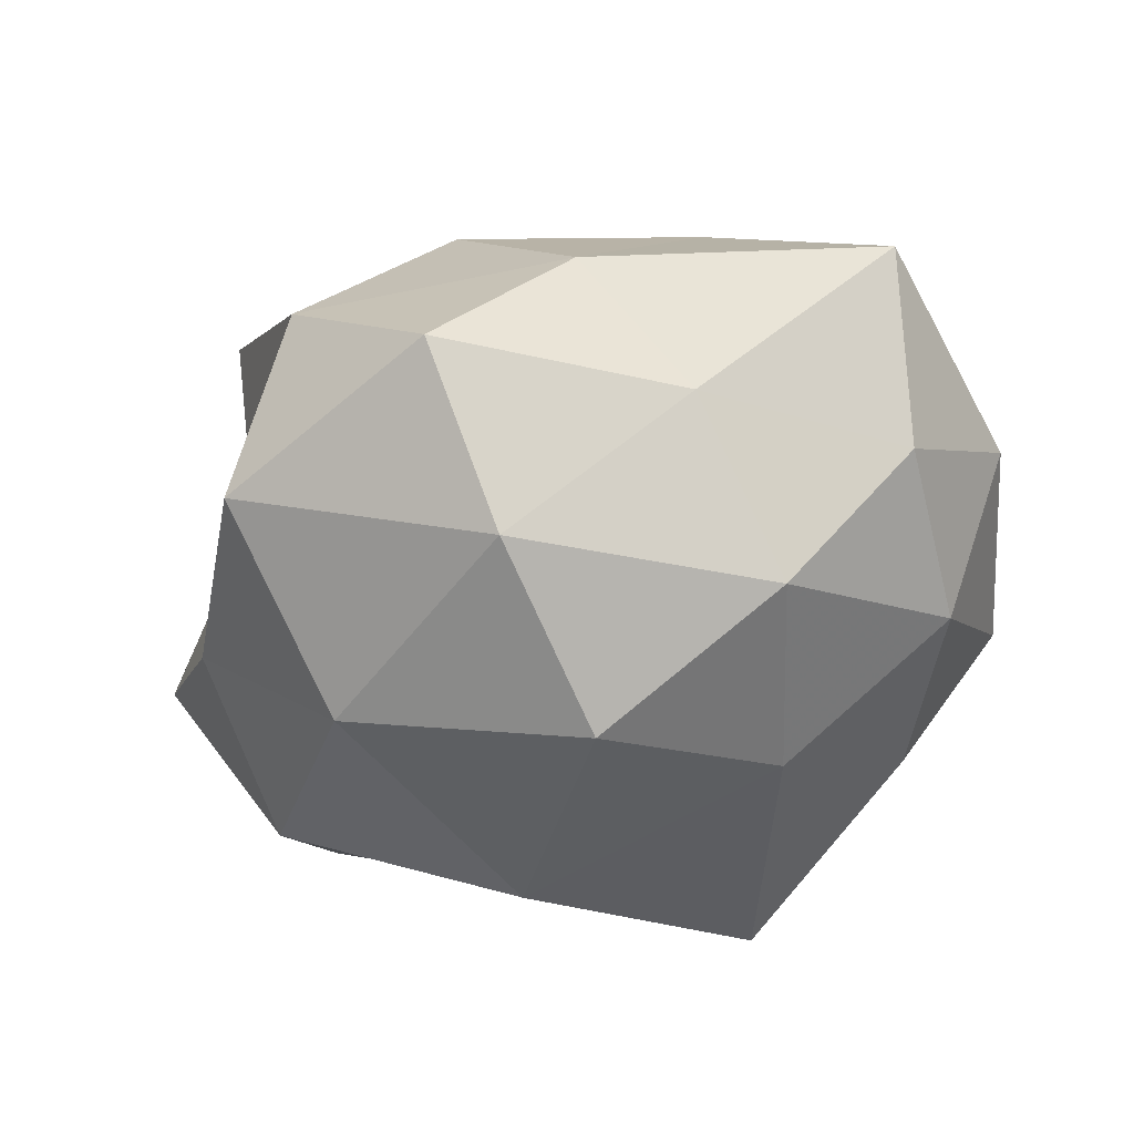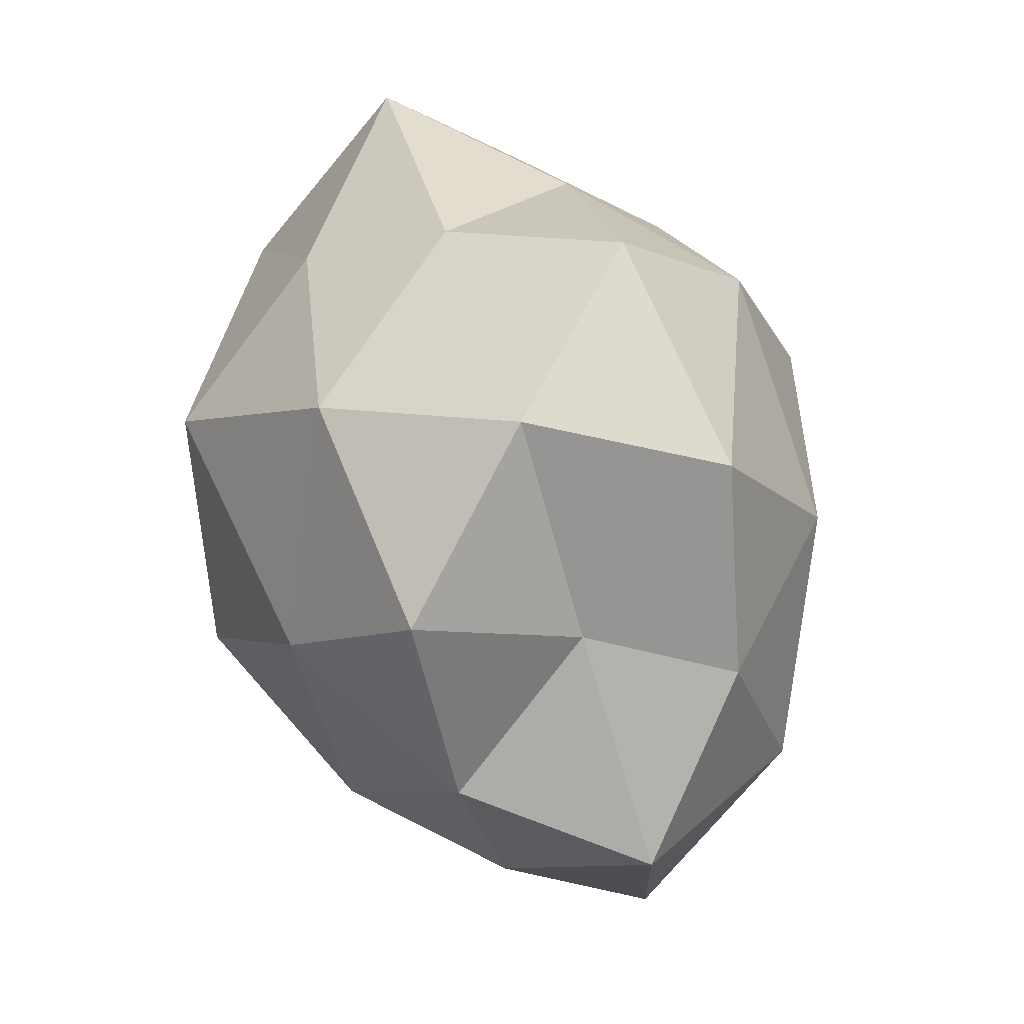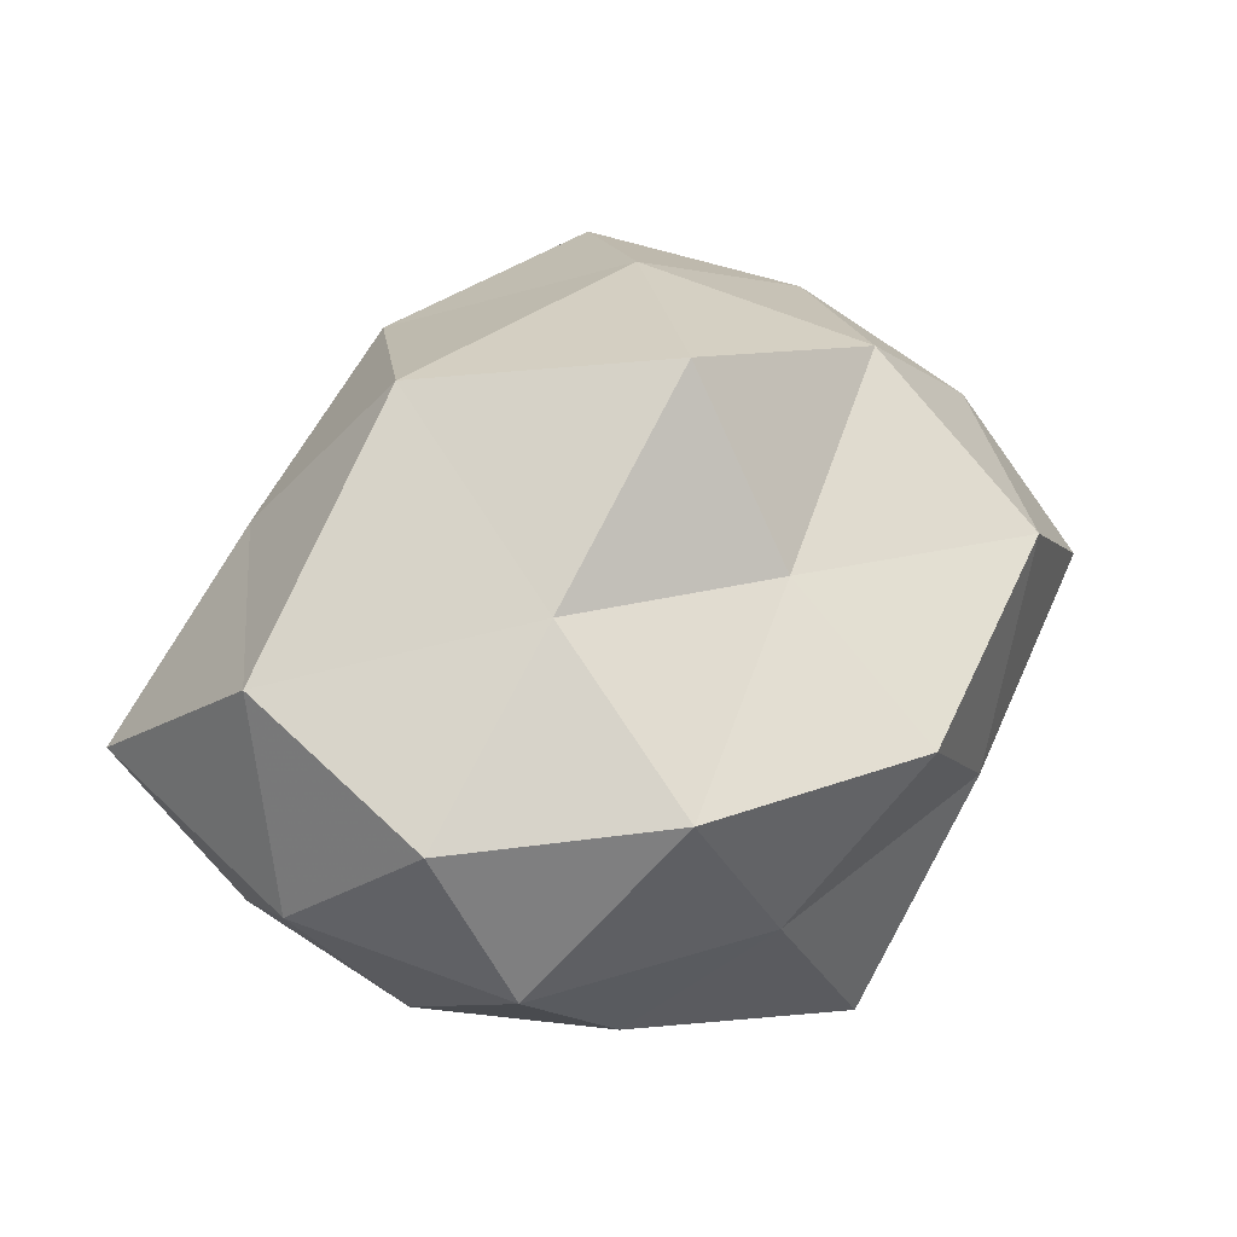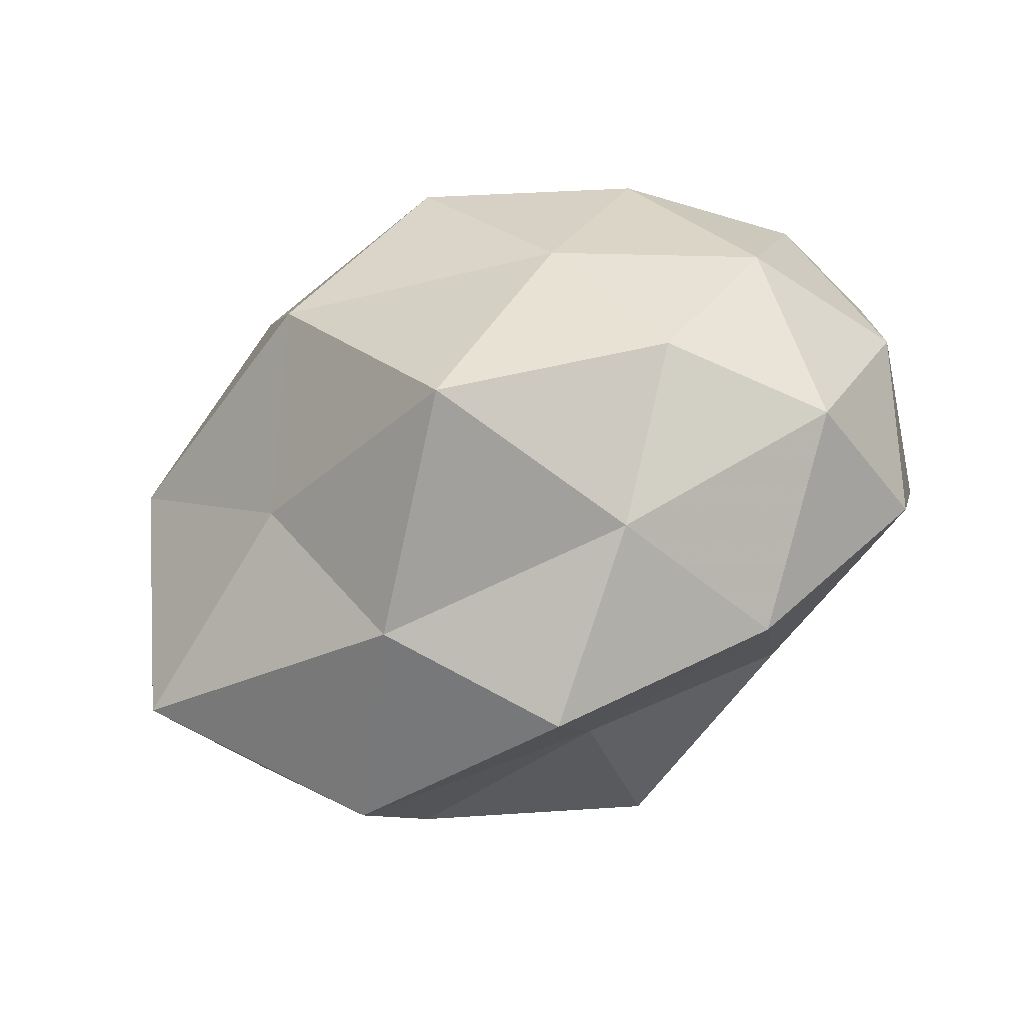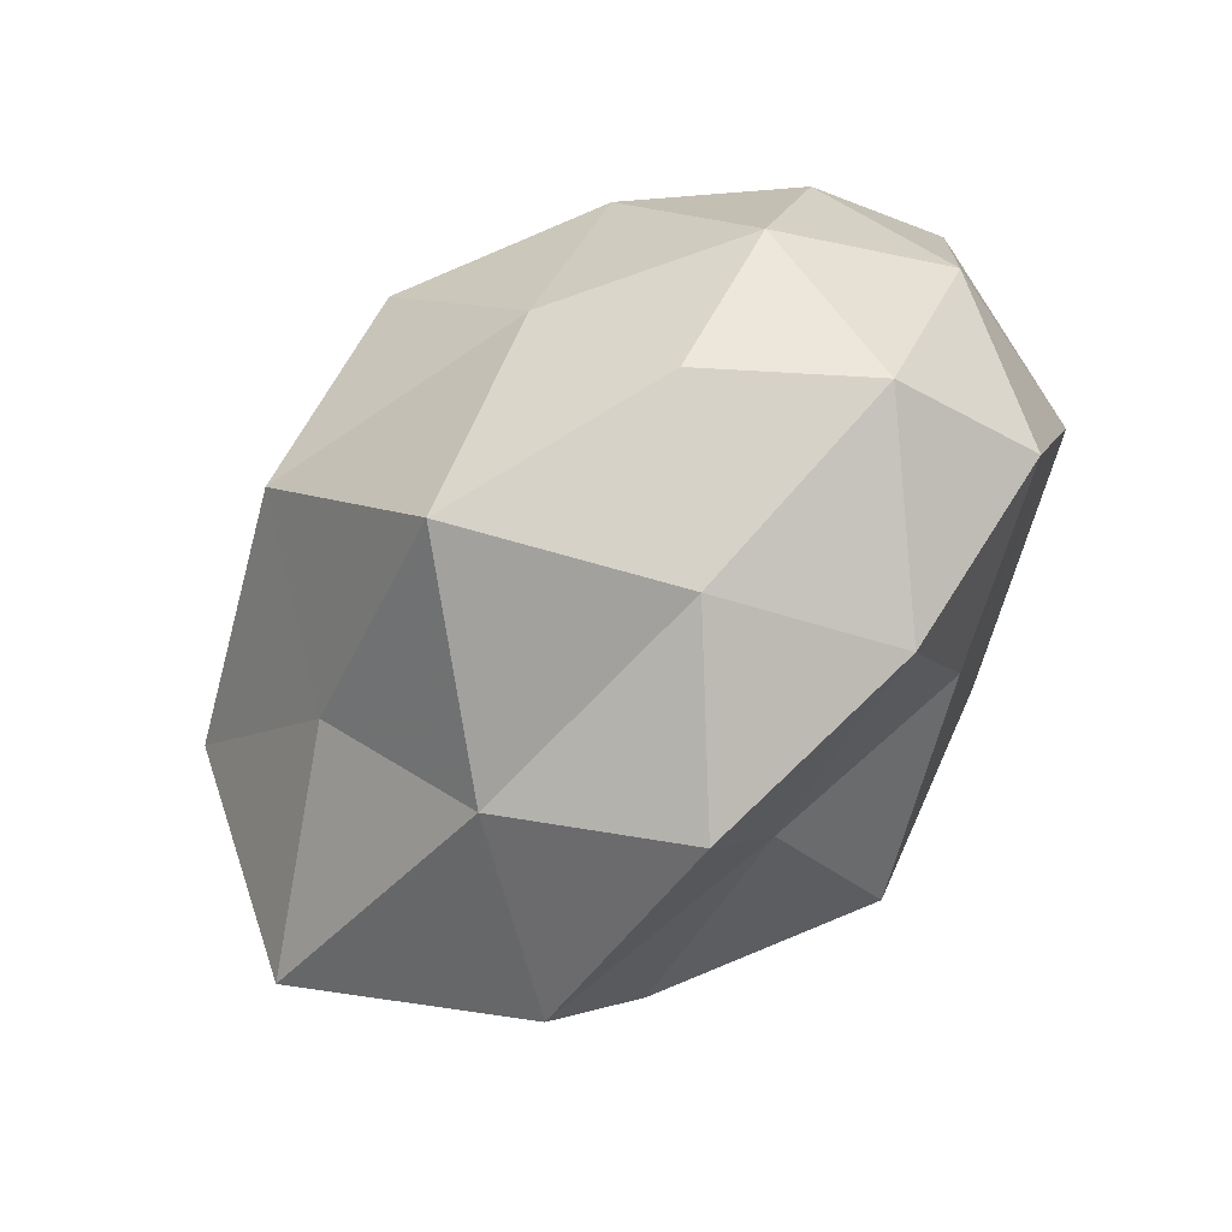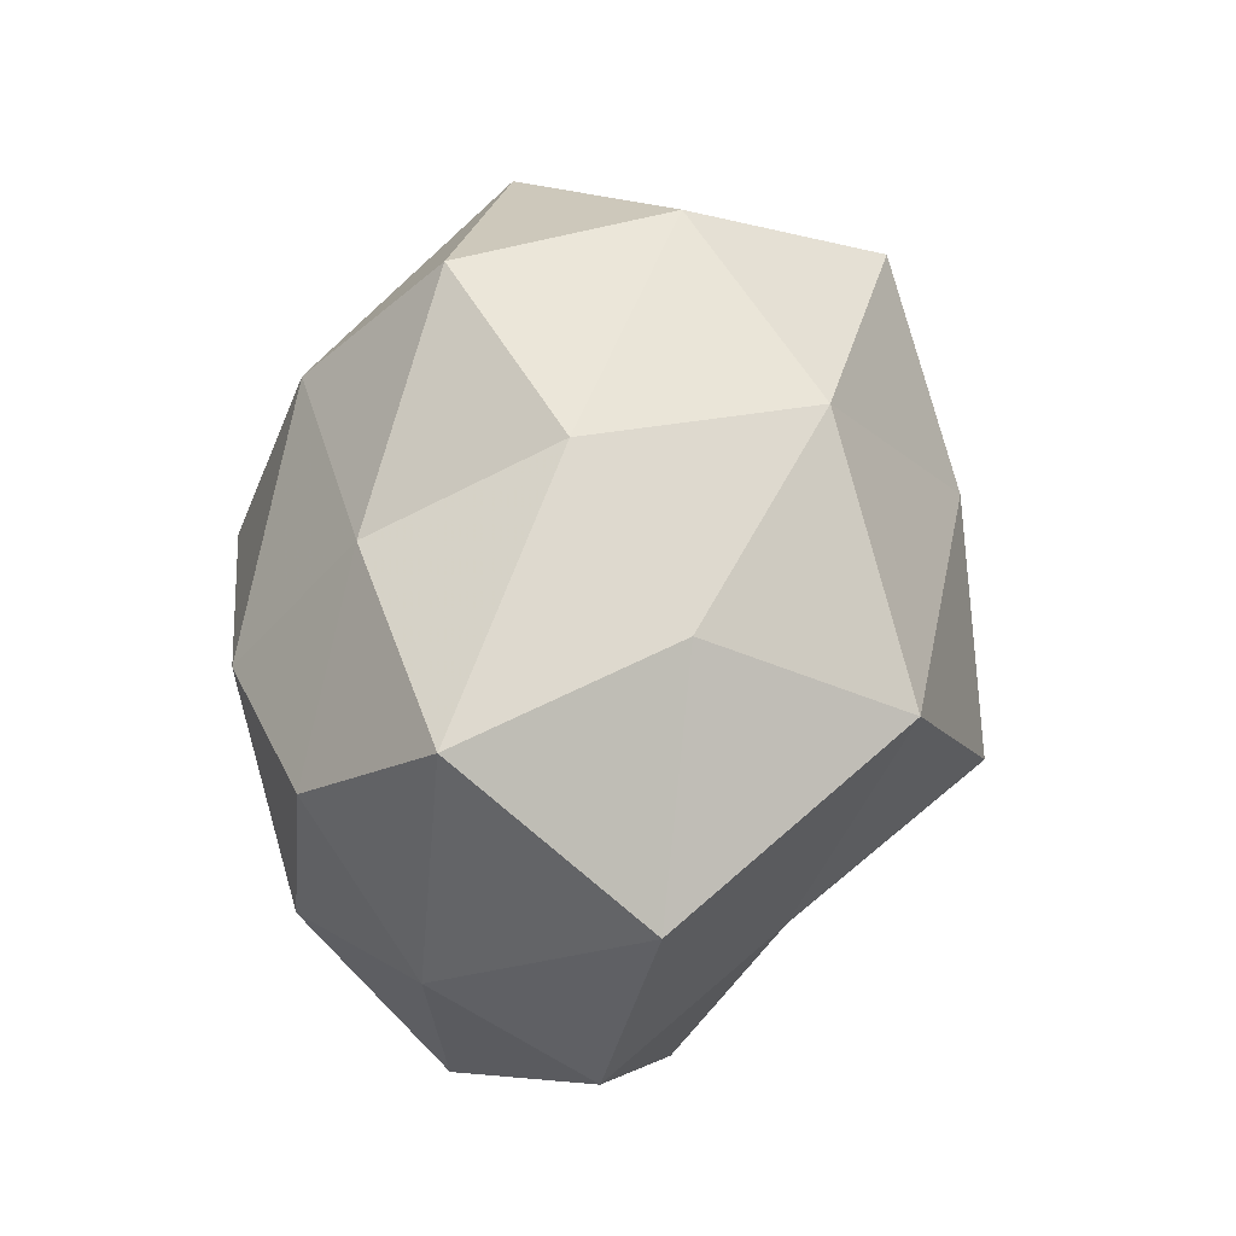
<metadata>
{"format":"obj","ext":"obj","renderer":"f3d","projection":"perspective","resolution":1024,"background":"white","views":[{"elev":-52.0,"azim":-152.7,"up":"+Z"},{"elev":61.8,"azim":71.6,"up":"+Y"},{"elev":42.7,"azim":-44.2,"up":"+Z"},{"elev":-72.0,"azim":-155.4,"up":"+Y"},{"elev":-72.1,"azim":-134.7,"up":"+Y"},{"elev":37.7,"azim":-72.0,"up":"+Y"}]}
</metadata>
<code>
v -0.02383 0.007609 -0.02465
v 0.03608 -0.009512 0.01315
v -0.02004 -0.03032 0.01277
v -0.00447 0.02421 -0.02536
v -0.01496 -0.01109 -0.02539
v 0.01832 0.01304 -0.02616
v 0.001224 -0.03706 0.01094
v 0.02613 0.01925 0.00196
v 0.03496 -0.003638 -0.01756
v -0.003985 0.03762 -0.01211
v -0.03679 -0.01737 0.01175
v -0.0185 -0.01274 0.02238
v 0.02279 -0.009607 0.0258
v 0.01158 -0.01054 -0.0306
v 0.001854 -0.007712 0.03467
v 0.04486 0.003982 0.0008944
v 0.04017 -0.0213 -0.001453
v -0.02233 -0.02427 -0.01552
v 0.02424 0.02794 0.01824
v 0.02411 -0.02823 0.01506
v 0.013 -0.03308 -0.002956
v 0.01132 0.03679 0.003293
v -0.03325 -0.009415 -0.01613
v 0.03356 0.008802 0.01703
v -0.001683 -0.03319 -0.02256
v -0.02352 0.02022 0.01506
v -0.004269 0.005835 -0.03292
v -0.03342 -0.02406 -0.002904
v 0.02011 -0.02089 -0.01508
v 0.001161 -0.02022 0.01936
v -0.0152 0.0307 0.002312
v 0.03271 0.01527 -0.01182
v -0.03839 0.00229 0.01738
v -0.04165 0.01932 0.0008574
v -0.0009785 0.02846 0.01971
v -0.0226 0.02234 -0.01313
v -0.04203 -0.004841 -0.001319
v 0.01944 0.03209 -0.01474
v -0.01491 0.009662 0.0317
v -0.03711 0.007724 -0.01315
v 0.01424 0.01112 0.02832
v -0.01221 -0.03304 -0.003364
f 12 11 3
f 14 6 9
f 17 16 2
f 9 16 17
f 20 2 13
f 17 2 20
f 21 20 7
f 17 20 21
f 22 19 8
f 5 23 1
f 5 18 23
f 24 13 2
f 2 16 24
f 16 8 24
f 24 8 19
f 25 5 14
f 25 18 5
f 1 4 27
f 27 5 1
f 6 27 4
f 14 5 27
f 14 27 6
f 28 3 11
f 28 23 18
f 29 14 9
f 29 9 17
f 29 17 21
f 29 25 14
f 29 21 25
f 30 3 7
f 12 3 30
f 15 12 30
f 30 13 15
f 7 20 30
f 20 13 30
f 31 22 10
f 9 6 32
f 16 32 8
f 9 32 16
f 33 11 12
f 26 31 34
f 26 34 33
f 35 19 22
f 35 22 31
f 26 35 31
f 36 4 1
f 36 10 4
f 31 10 36
f 31 36 34
f 11 37 28
f 37 23 28
f 33 37 11
f 34 37 33
f 6 4 38
f 38 4 10
f 22 8 38
f 10 22 38
f 32 6 38
f 38 8 32
f 39 12 15
f 33 12 39
f 26 33 39
f 26 39 35
f 1 23 40
f 40 36 1
f 34 36 40
f 37 40 23
f 34 40 37
f 41 15 13
f 41 13 24
f 19 41 24
f 35 41 19
f 39 15 41
f 39 41 35
f 42 7 3
f 21 7 42
f 25 42 18
f 21 42 25
f 42 3 28
f 18 42 28

</code>
